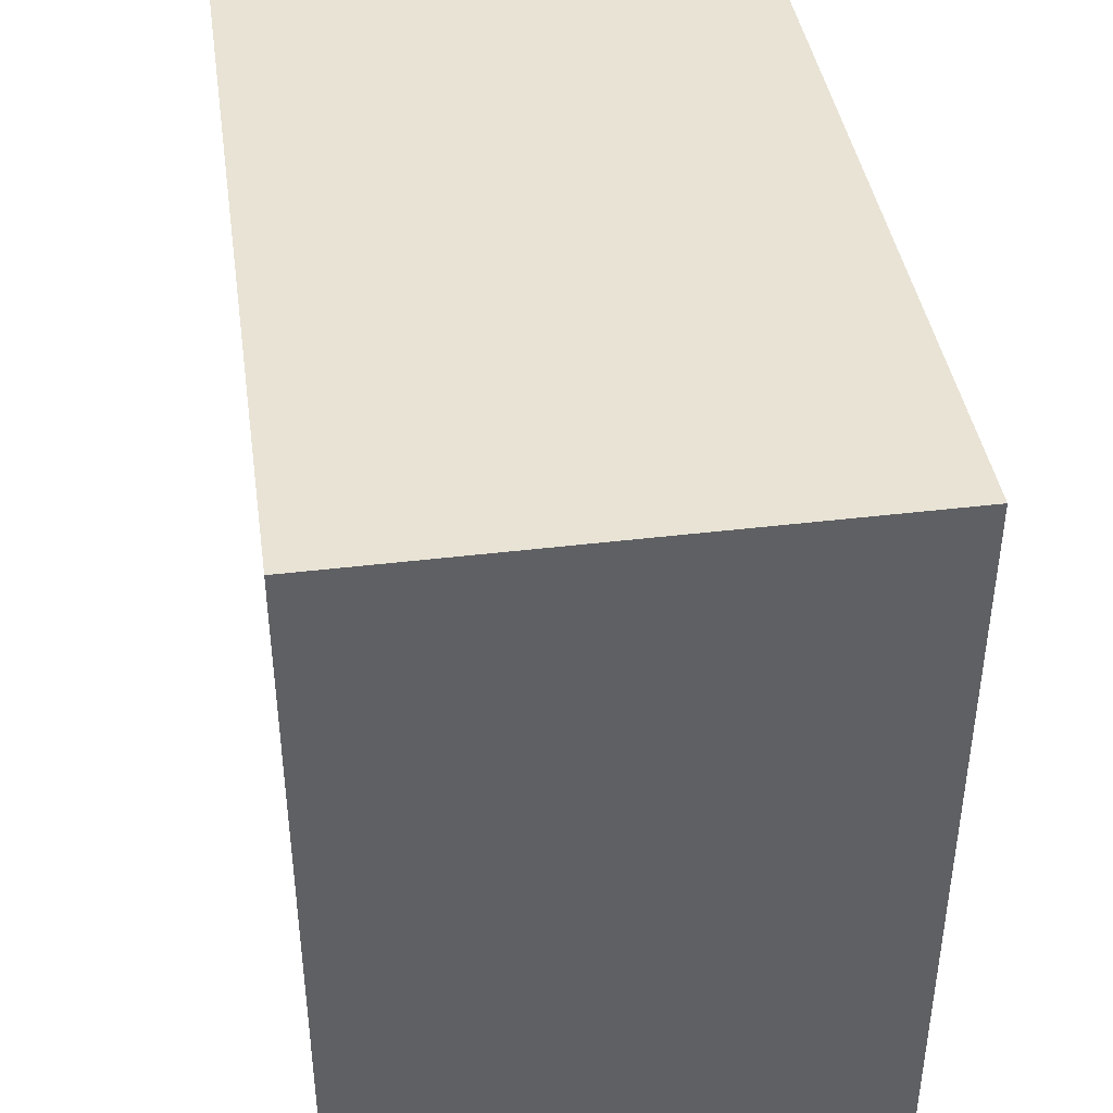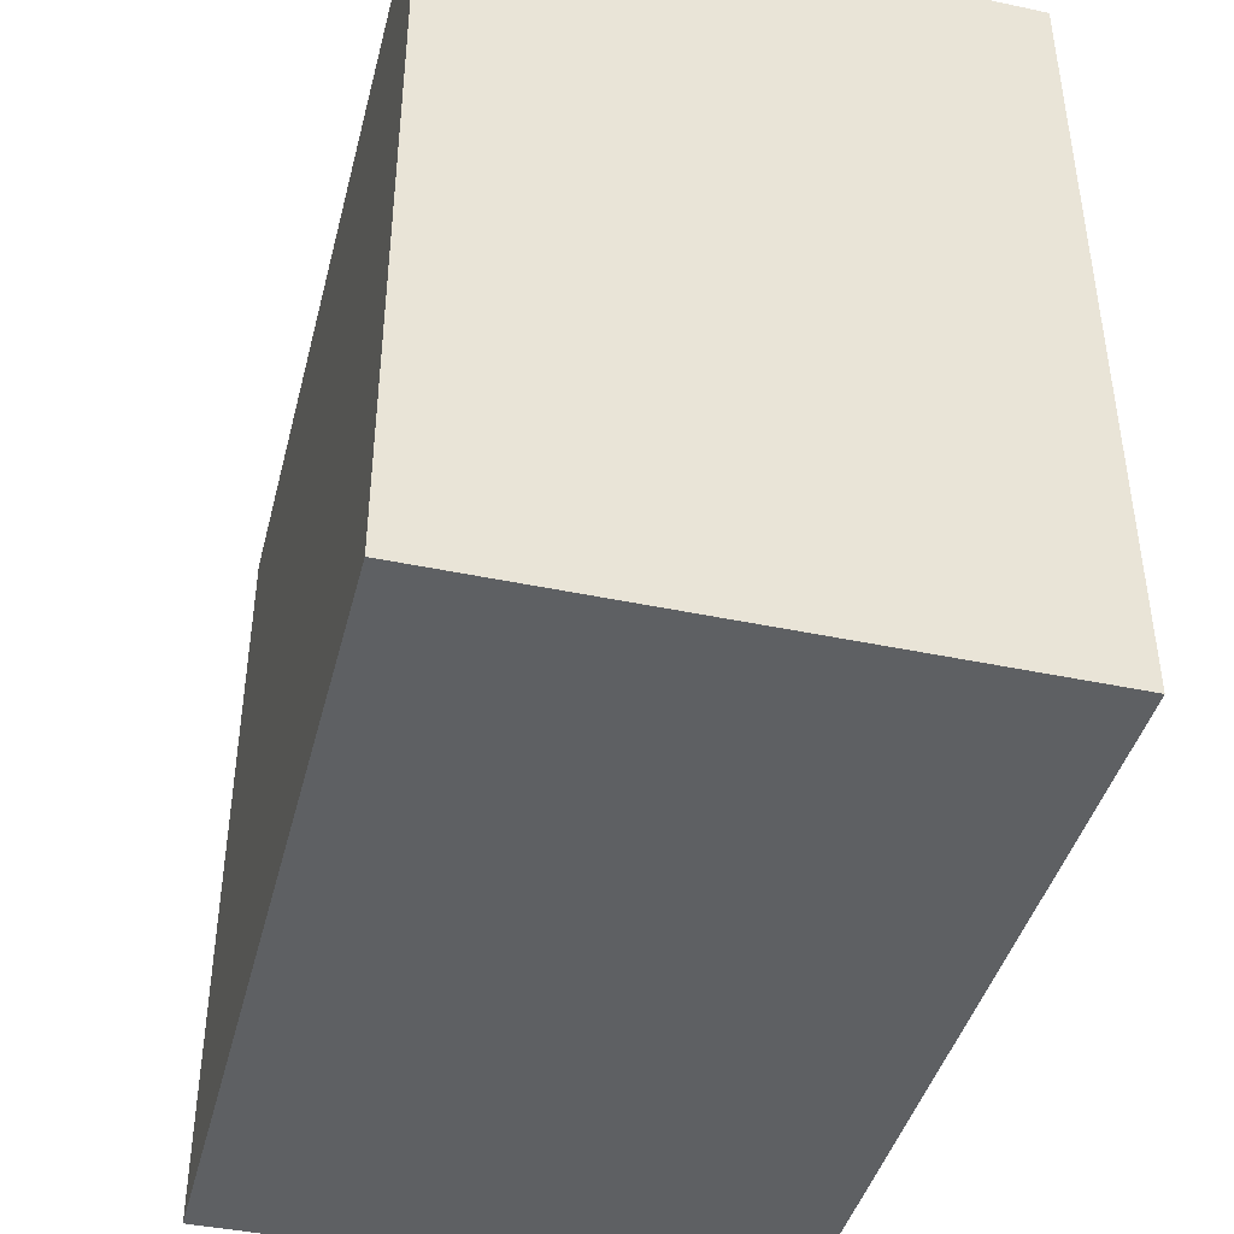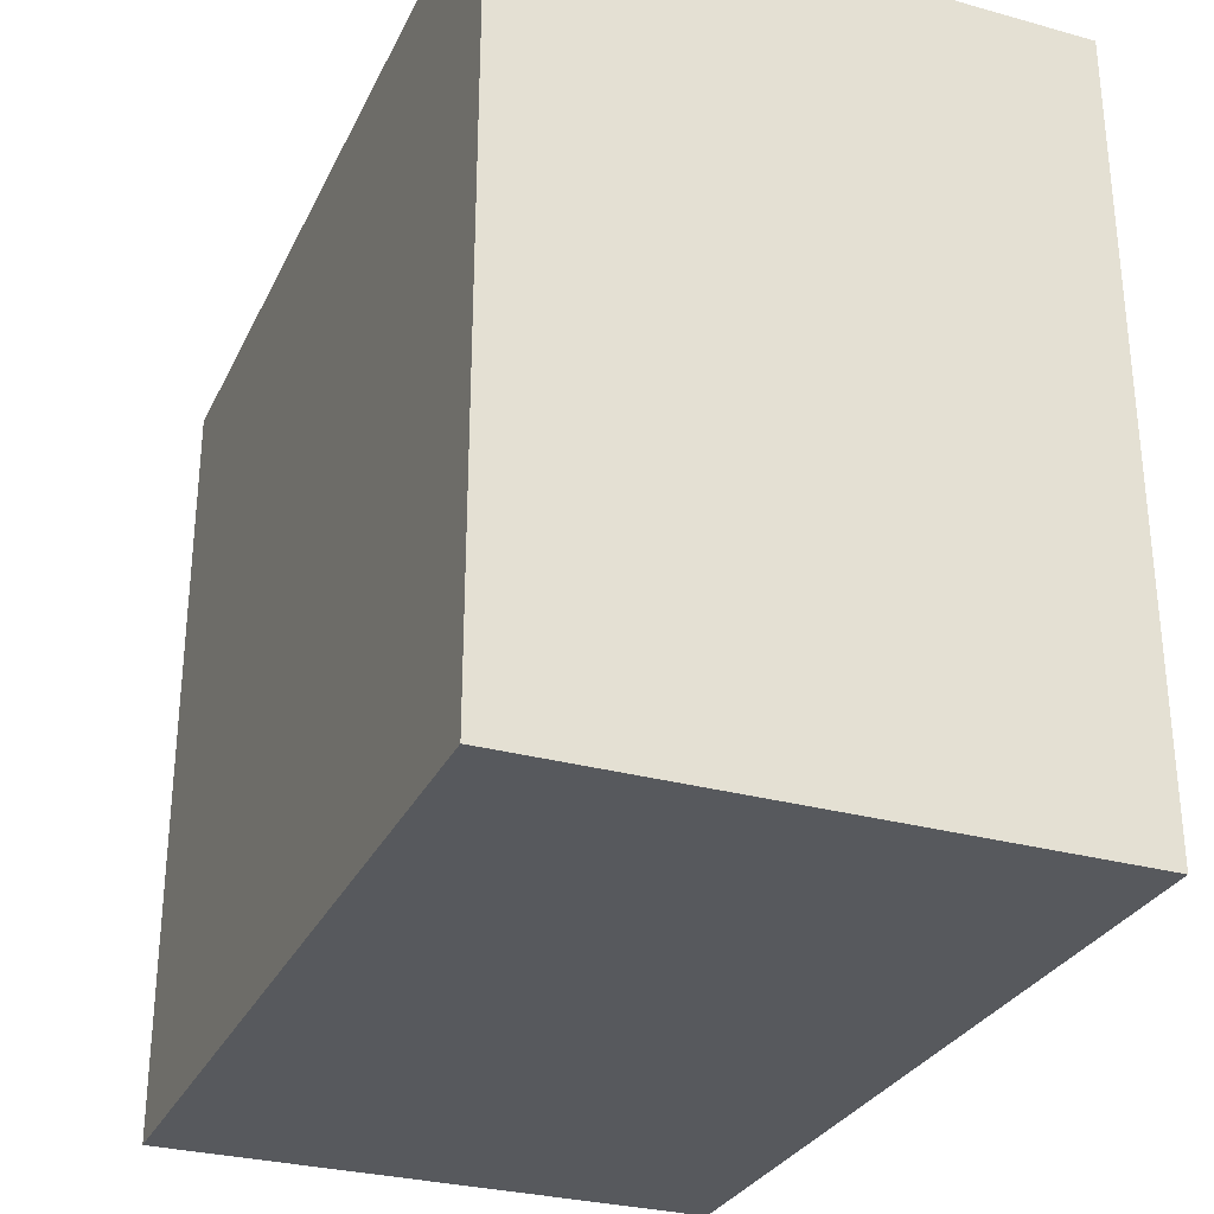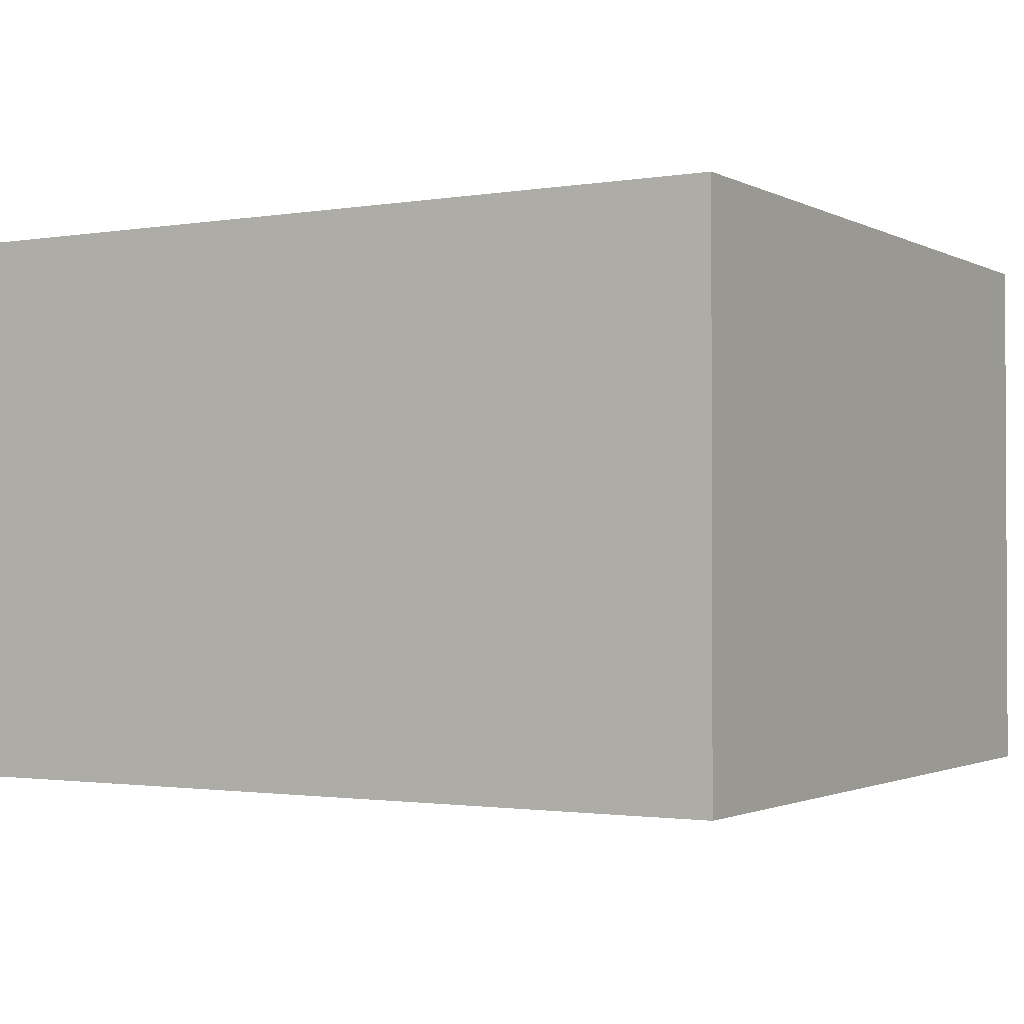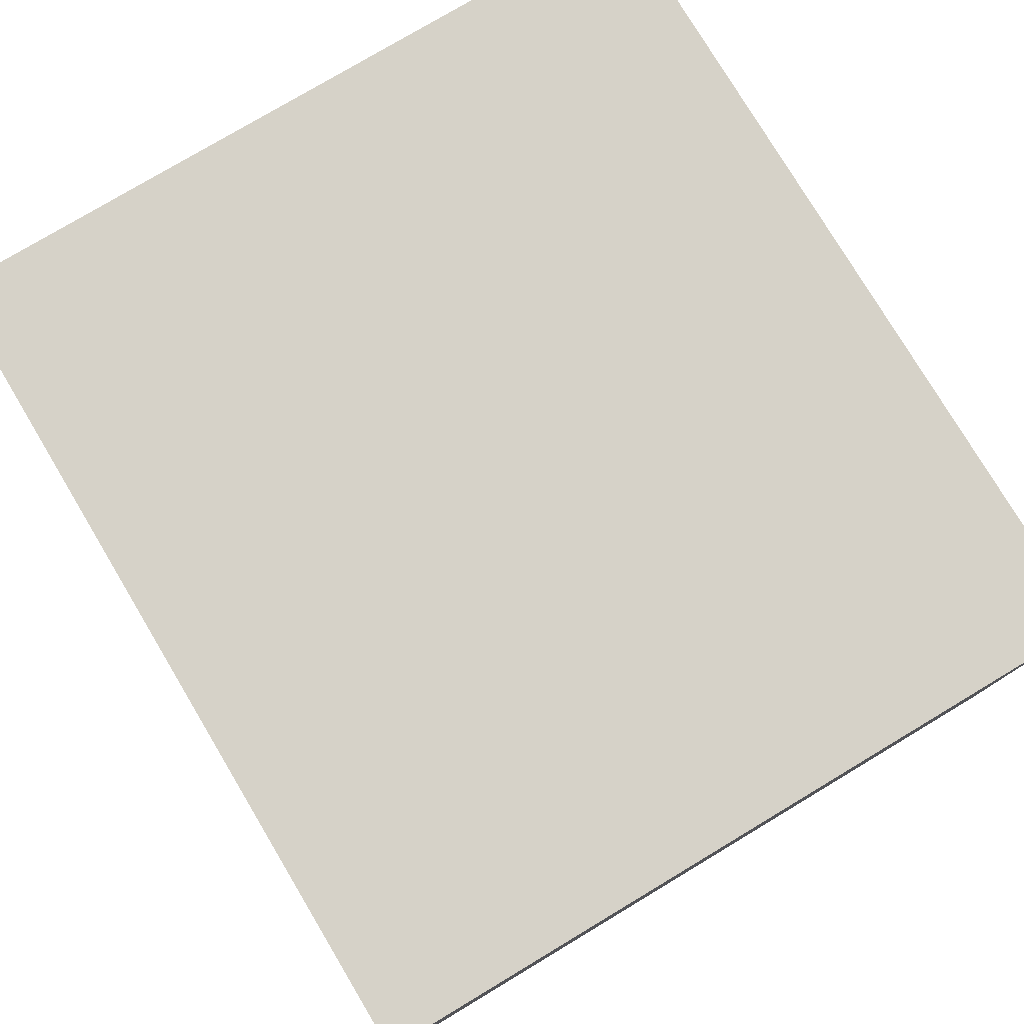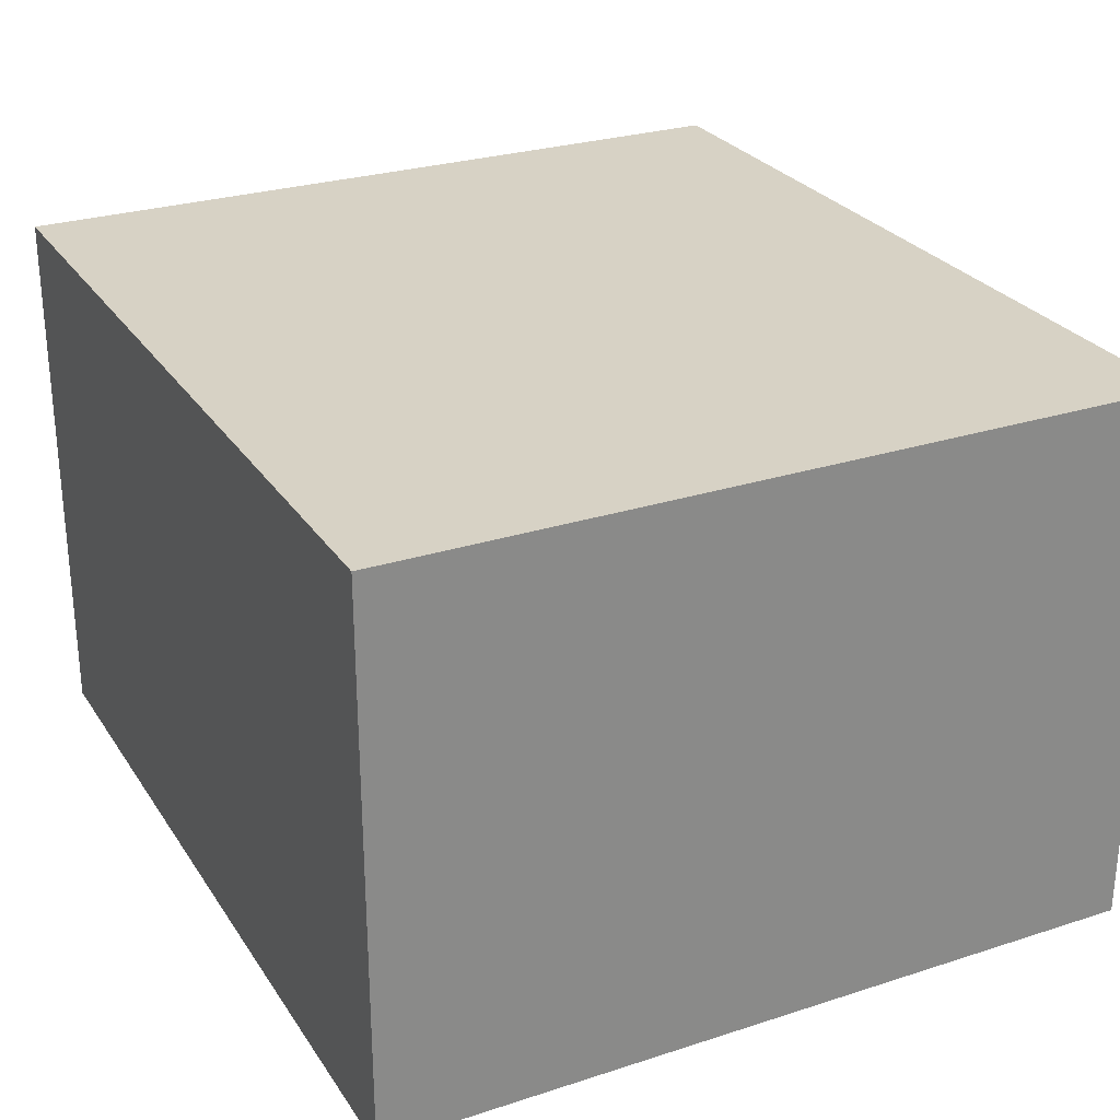
<metadata>
{"format":"obj","ext":"obj","renderer":"f3d","projection":"perspective","resolution":1024,"background":"white","views":[{"elev":41.2,"azim":-98.4,"up":"+Z"},{"elev":-42.4,"azim":75.8,"up":"+Z"},{"elev":-29.7,"azim":68.0,"up":"+Z"},{"elev":-1.5,"azim":30.7,"up":"+Y"},{"elev":78.0,"azim":-120.9,"up":"+Y"},{"elev":27.2,"azim":-116.5,"up":"+Y"}]}
</metadata>
<code>
g Mesh1 Model
v 17.02 0 -22.07
v 17.02 0 20.08
v -29.48 0 20.08
v -29.48 0 -22.07
f 1 2 3 4
v 17.02 30 -22.07
v 17.02 30 20.08
f 2 1 5 6
v -29.48 30 -22.07
f 1 4 7 5
v -29.48 30 20.08
f 4 3 8 7
f 3 2 6 8
f 6 5 7 8

</code>
